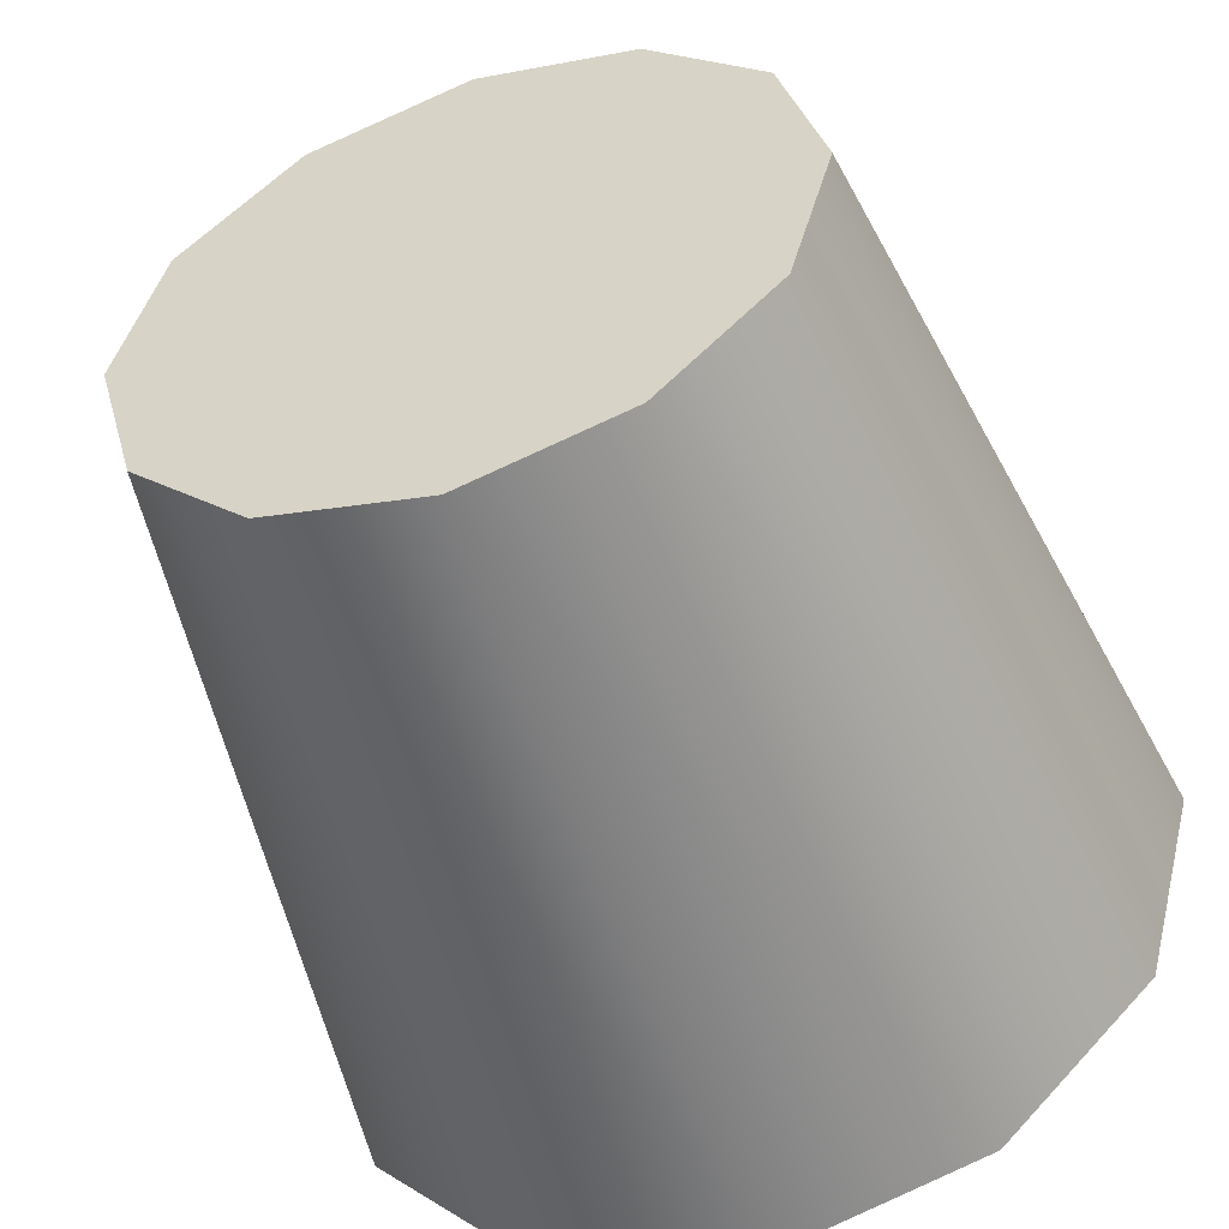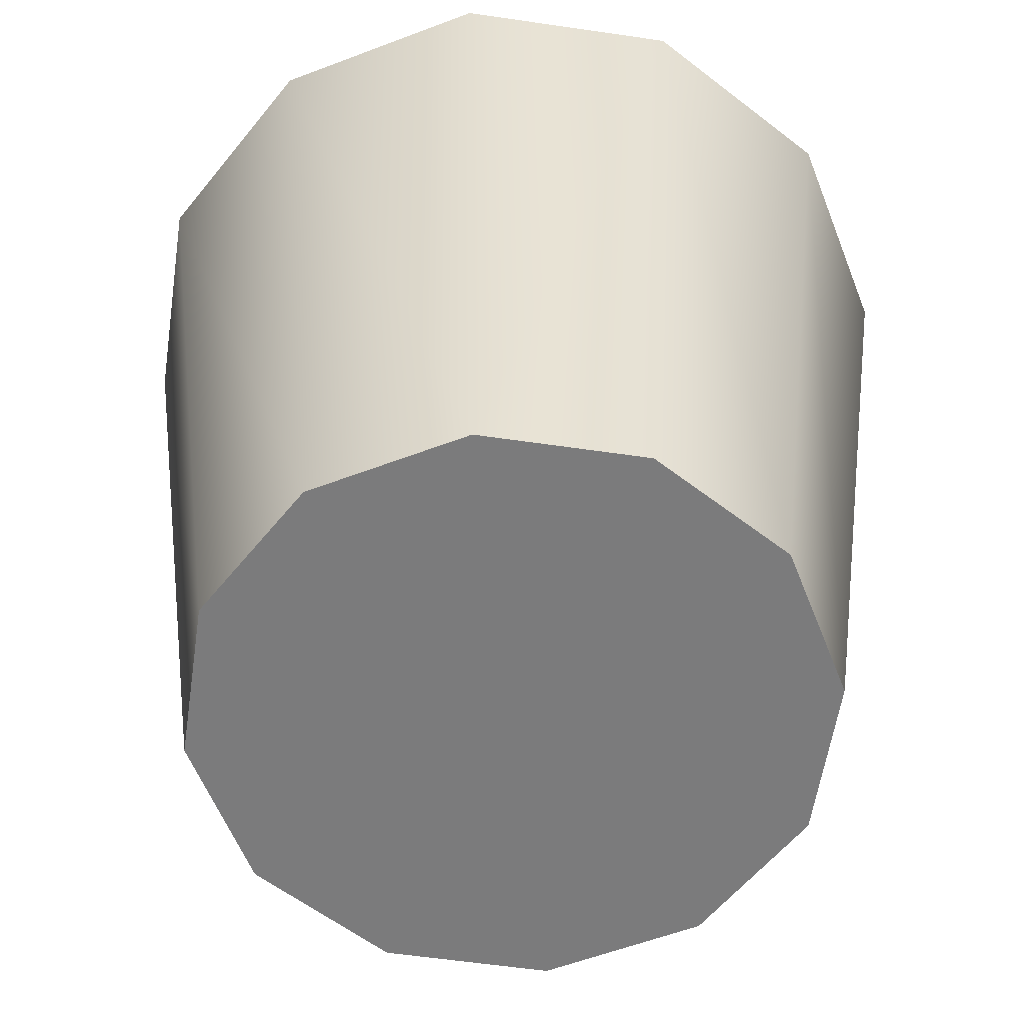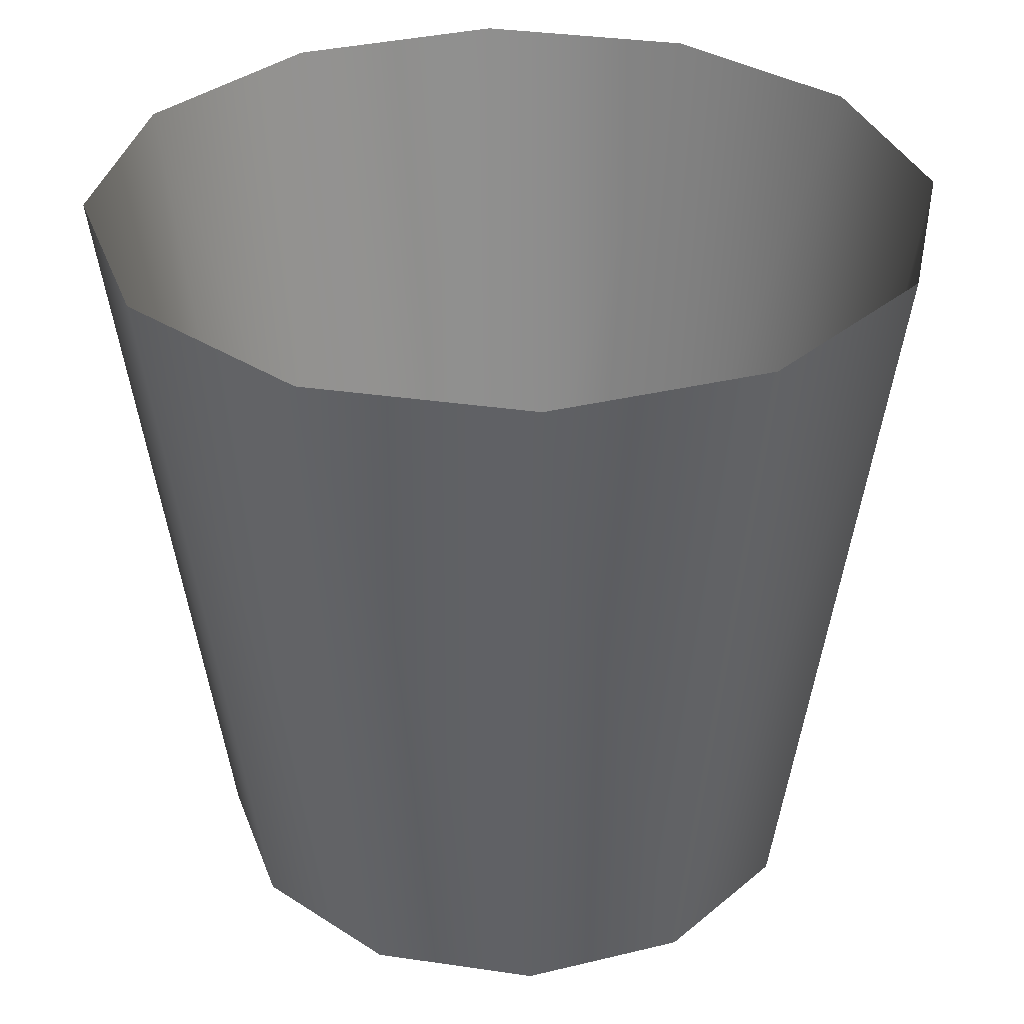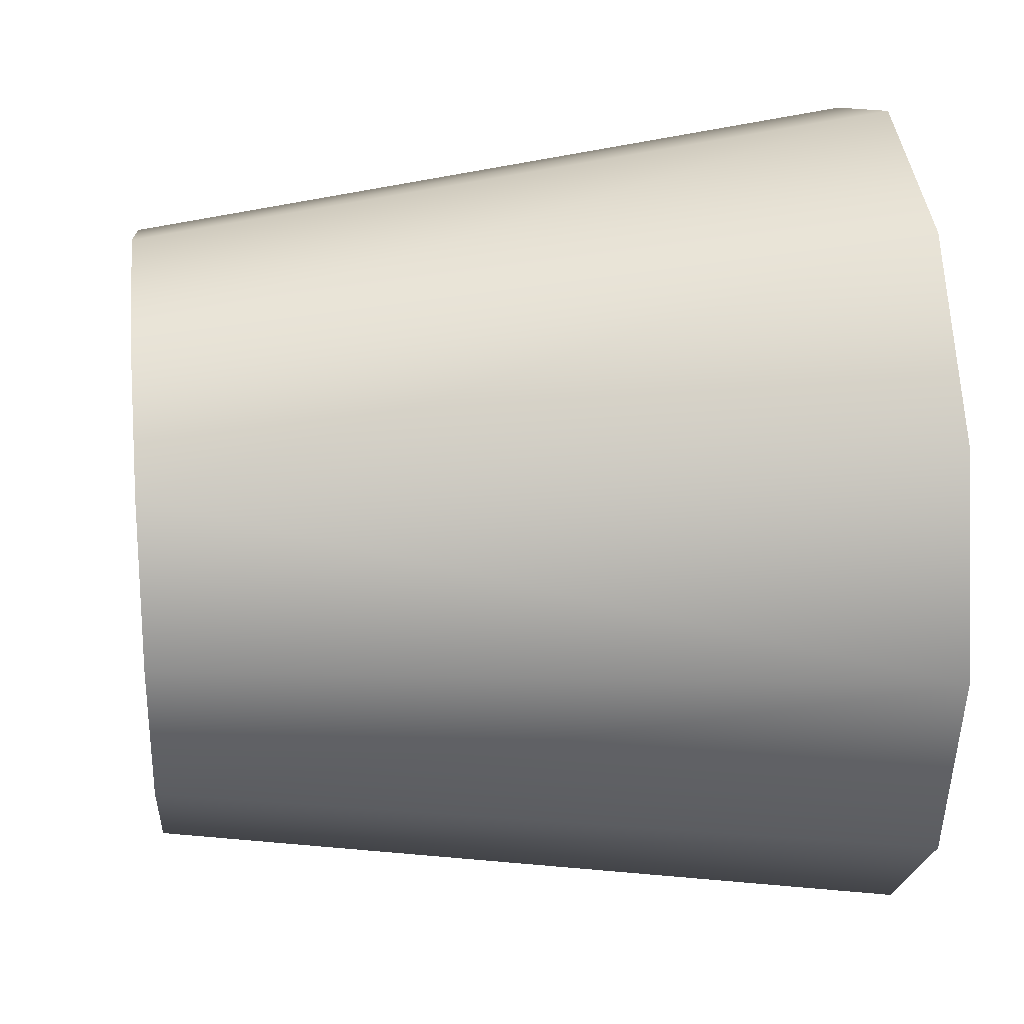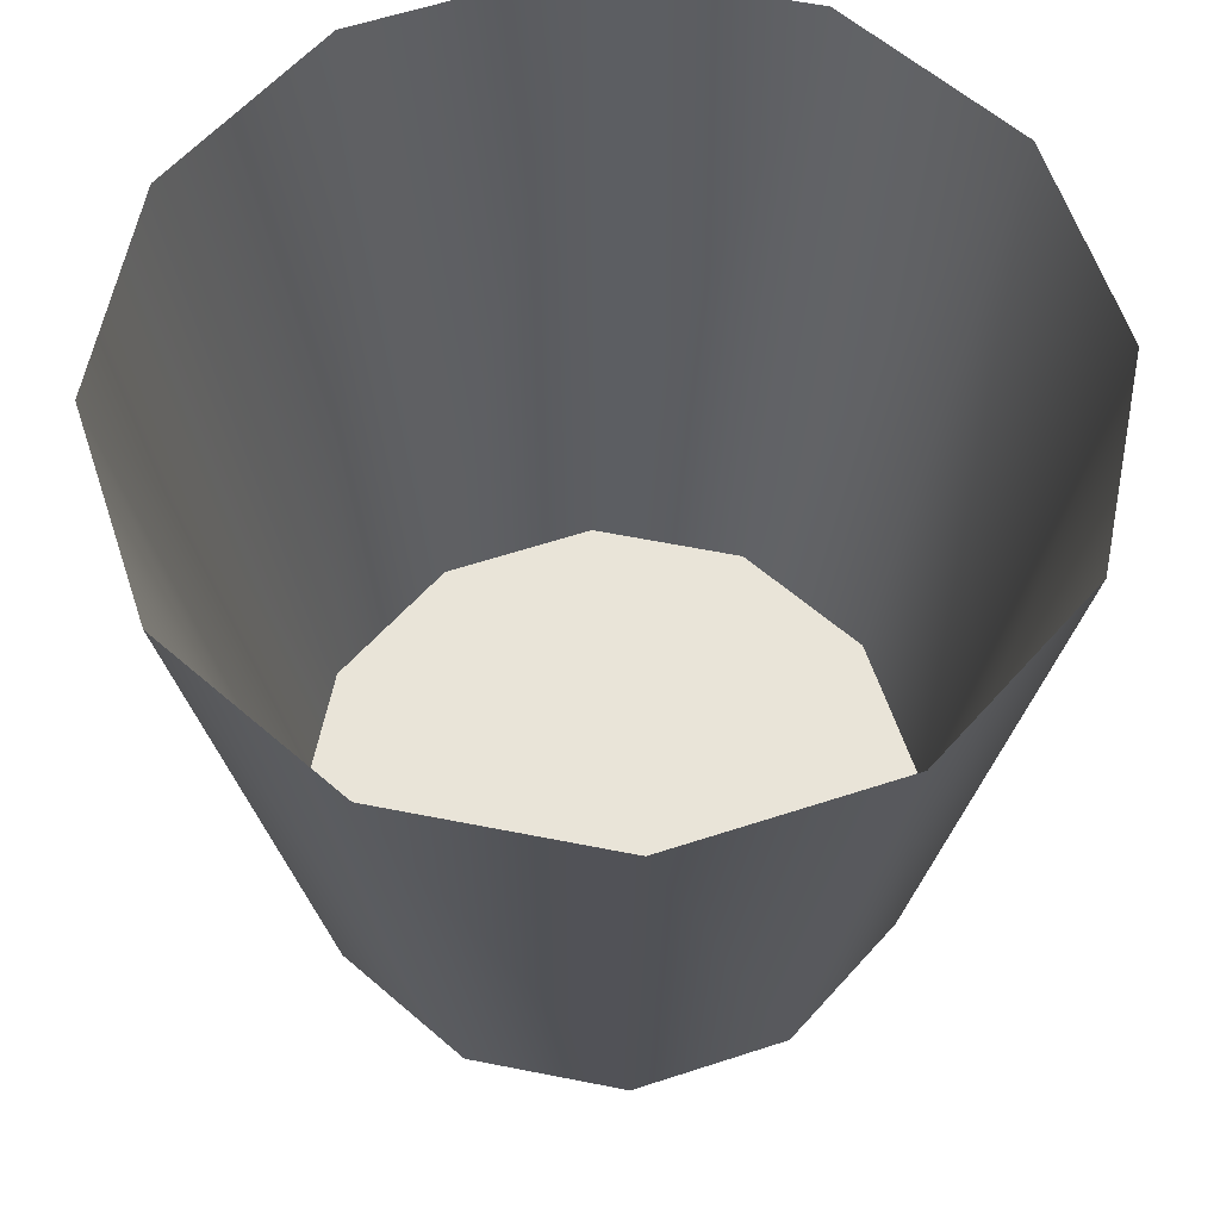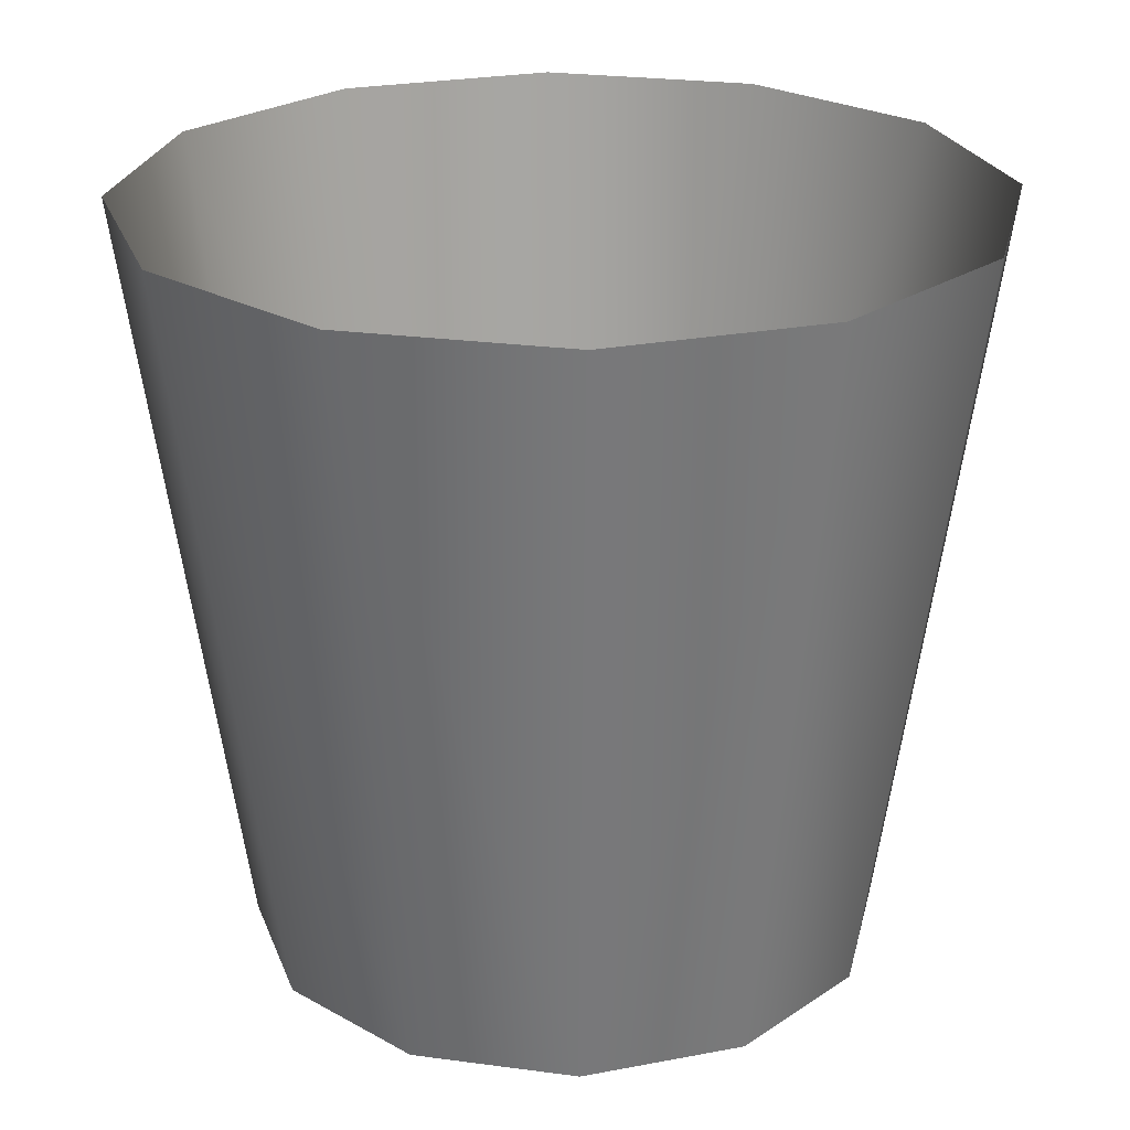
<metadata>
{"format":"obj","ext":"obj","renderer":"f3d","projection":"perspective","resolution":1024,"background":"white","views":[{"elev":-52.0,"azim":19.4,"up":"+Z"},{"elev":-58.4,"azim":66.4,"up":"+Y"},{"elev":33.2,"azim":-153.5,"up":"+Y"},{"elev":24.8,"azim":83.8,"up":"+Z"},{"elev":60.2,"azim":176.5,"up":"+Y"},{"elev":24.6,"azim":57.5,"up":"+Y"}]}
</metadata>
<code>
o #ID19
v 0.4443 -0.5462 -0.2744
v 0.4443 -0.5462 0.2383
v 0.513 -0.5462 -0.01804
v 0.2567 -0.5462 -0.462
v 0.2567 -0.5462 0.4259
v 0.000336 -0.5462 -0.5307
v 0.000336 -0.5462 0.4946
v -0.256 -0.5462 -0.462
v -0.256 -0.5462 0.4259
v -0.4436 -0.5462 -0.2744
v -0.4436 -0.5462 0.2383
v -0.5123 -0.5462 -0.01804
v -0.5123 -0.5462 -0.01804
v -0.4436 -0.5462 -0.2744
v -0.4436 -0.5462 0.2383
v -0.256 -0.5462 0.4259
v -0.256 -0.5462 -0.462
v 0.000336 -0.5462 0.4946
v 0.000336 -0.5462 -0.5307
v 0.2567 -0.5462 0.4259
v 0.2567 -0.5462 -0.462
v 0.4443 -0.5462 0.2383
v 0.4443 -0.5462 -0.2744
v 0.513 -0.5462 -0.01804
v 0.3446 0.6848 -0.6144
v 0.000336 -0.5462 -0.5307
v 0.2567 -0.5462 -0.462
v 0.000336 0.6848 -0.7066
v 0.000336 0.6848 -0.7066
v 0.3446 0.6848 -0.6144
v 0.000336 -0.5462 -0.5307
v 0.2567 -0.5462 -0.462
v -0.256 -0.5462 -0.462
v -0.3439 0.6848 -0.6144
v -0.3439 0.6848 -0.6144
v -0.256 -0.5462 -0.462
v -0.4436 -0.5462 -0.2744
v -0.596 0.6848 -0.3623
v -0.596 0.6848 -0.3623
v -0.4436 -0.5462 -0.2744
v -0.6882 0.6848 -0.01804
v -0.5123 -0.5462 -0.01804
v -0.5123 -0.5462 -0.01804
v -0.6882 0.6848 -0.01804
v -0.596 0.6848 0.3262
v -0.4436 -0.5462 0.2383
v -0.4436 -0.5462 0.2383
v -0.596 0.6848 0.3262
v -0.256 -0.5462 0.4259
v -0.3439 0.6848 0.5783
v -0.3439 0.6848 0.5783
v -0.256 -0.5462 0.4259
v 0.000336 -0.5462 0.4946
v 0.000336 0.6848 0.6705
v 0.000336 0.6848 0.6705
v 0.000336 -0.5462 0.4946
v 0.2567 -0.5462 0.4259
v 0.3446 0.6848 0.5783
v 0.3446 0.6848 0.5783
v 0.2567 -0.5462 0.4259
v 0.4443 -0.5462 0.2383
v 0.5966 0.6848 0.3262
v 0.5966 0.6848 0.3262
v 0.4443 -0.5462 0.2383
v 0.6889 0.6848 -0.01804
v 0.513 -0.5462 -0.01804
v 0.6889 0.6848 -0.01804
v 0.513 -0.5462 -0.01804
v 0.4443 -0.5462 -0.2744
v 0.5966 0.6848 -0.3623
v 0.4443 -0.5462 -0.2744
v 0.5966 0.6848 -0.3623
f 1 2 3
f 2 1 4
f 2 4 5
f 5 4 6
f 5 6 7
f 7 6 8
f 7 8 9
f 9 8 10
f 9 10 11
f 11 10 12
f 13 14 15
f 15 14 16
f 14 17 16
f 16 17 18
f 17 19 18
f 18 19 20
f 19 21 20
f 20 21 22
f 21 23 22
f 24 22 23
f 25 26 27
f 26 25 28
f 29 30 31
f 32 31 30
f 28 33 26
f 33 28 34
f 35 29 36
f 31 36 29
f 34 37 33
f 37 34 38
f 39 35 40
f 36 40 35
f 41 37 38
f 37 41 42
f 43 44 40
f 39 40 44
f 45 42 41
f 42 45 46
f 47 48 43
f 44 43 48
f 45 49 46
f 49 45 50
f 51 48 52
f 47 52 48
f 50 53 49
f 53 50 54
f 55 51 56
f 52 56 51
f 54 57 53
f 57 54 58
f 59 55 60
f 56 60 55
f 58 61 57
f 61 58 62
f 63 59 64
f 60 64 59
f 61 65 66
f 65 61 62
f 63 64 67
f 68 67 64
f 69 65 70
f 65 69 66
f 68 71 67
f 72 67 71
f 27 70 25
f 70 27 69
f 71 32 72
f 30 72 32

</code>
